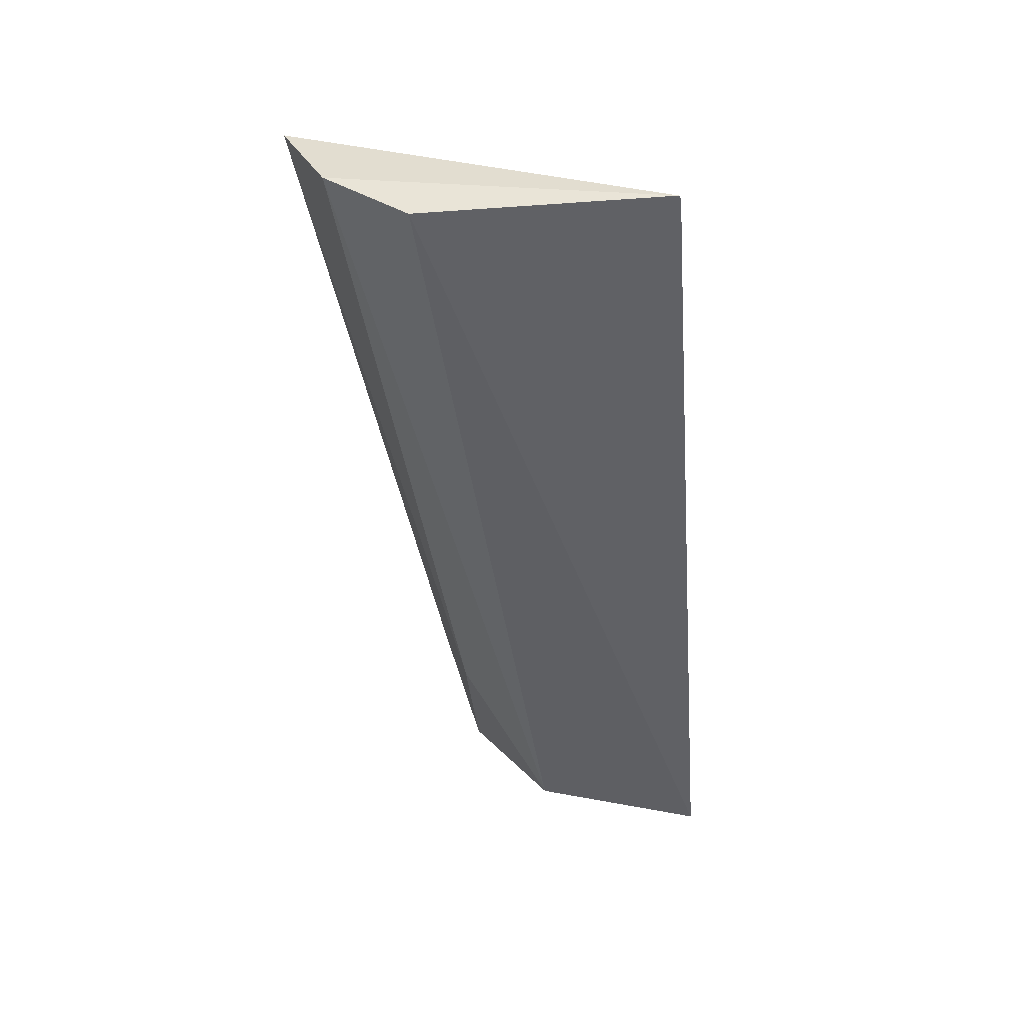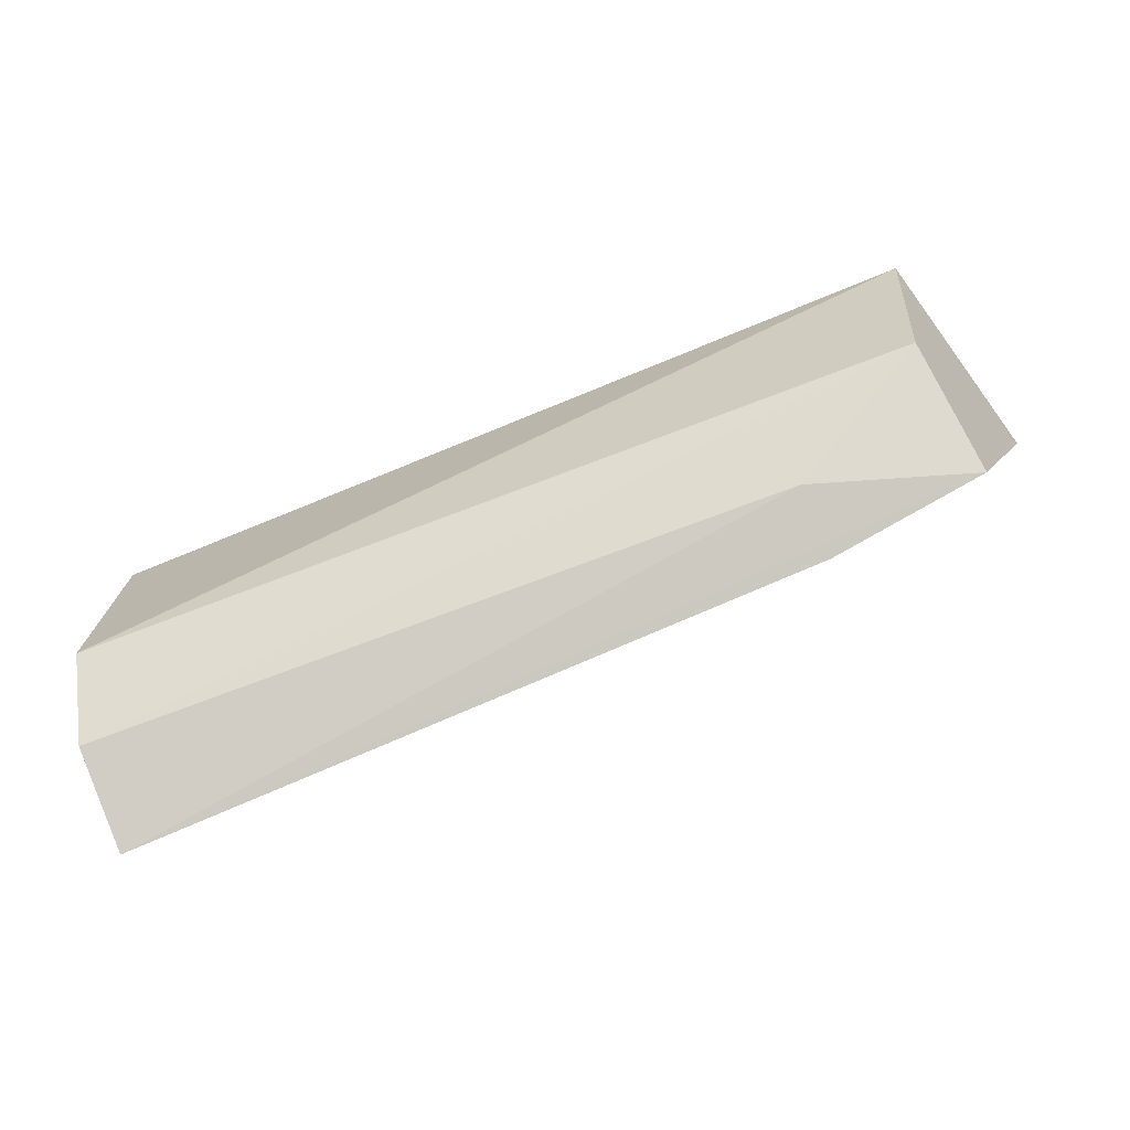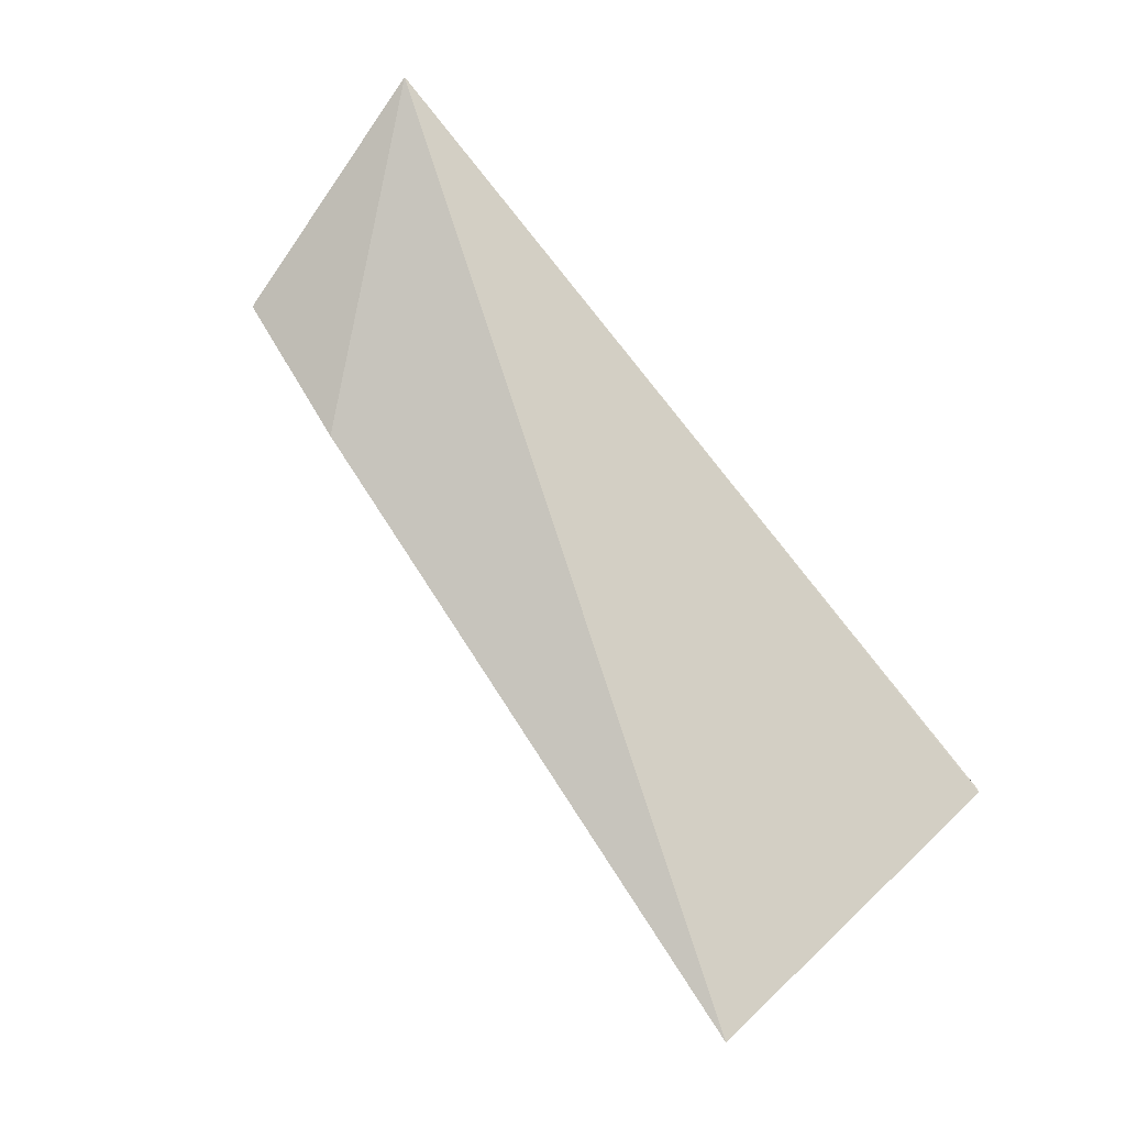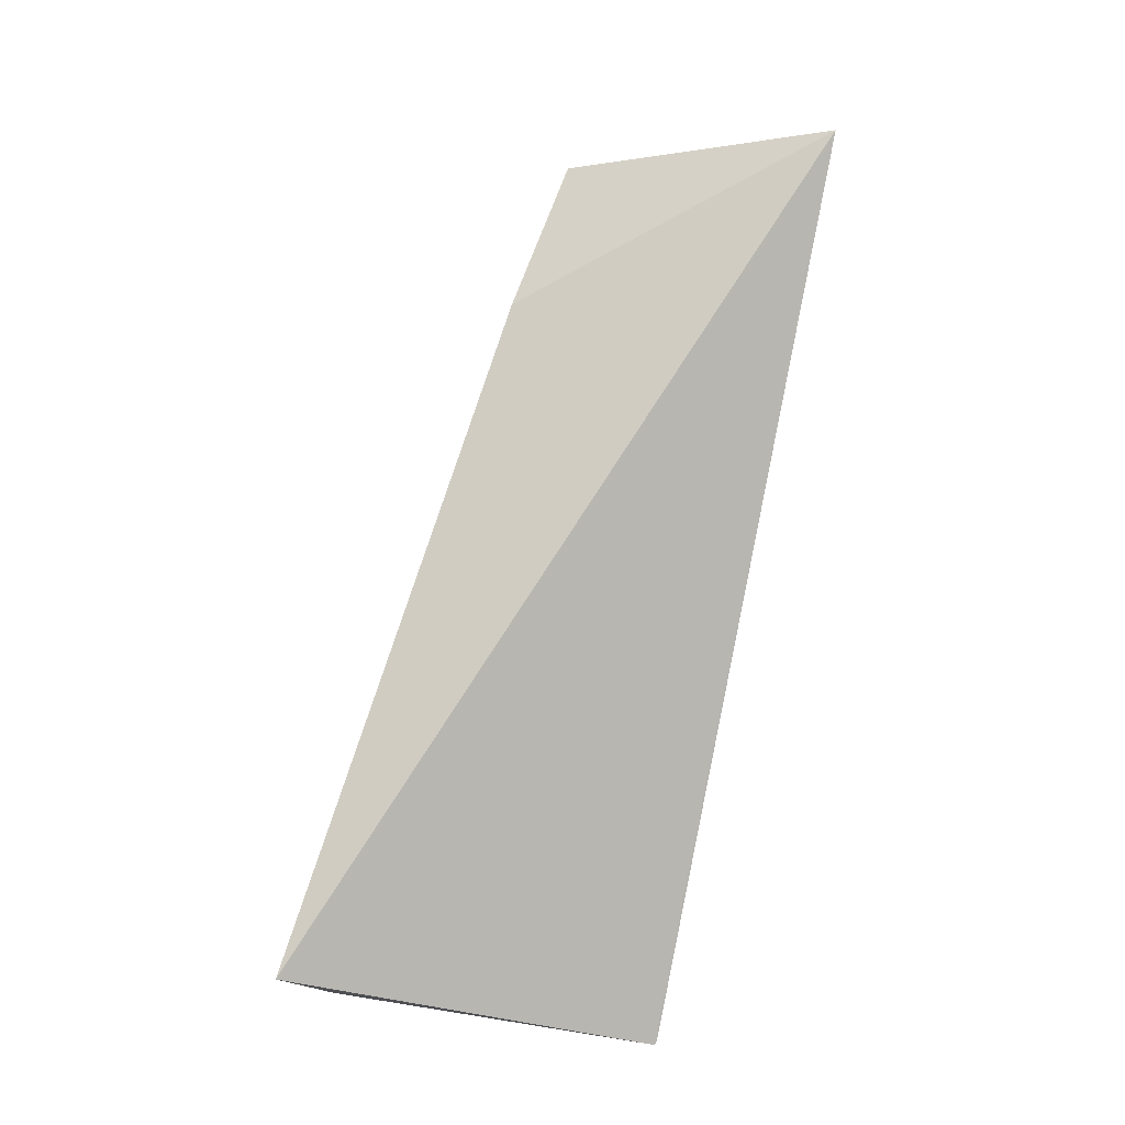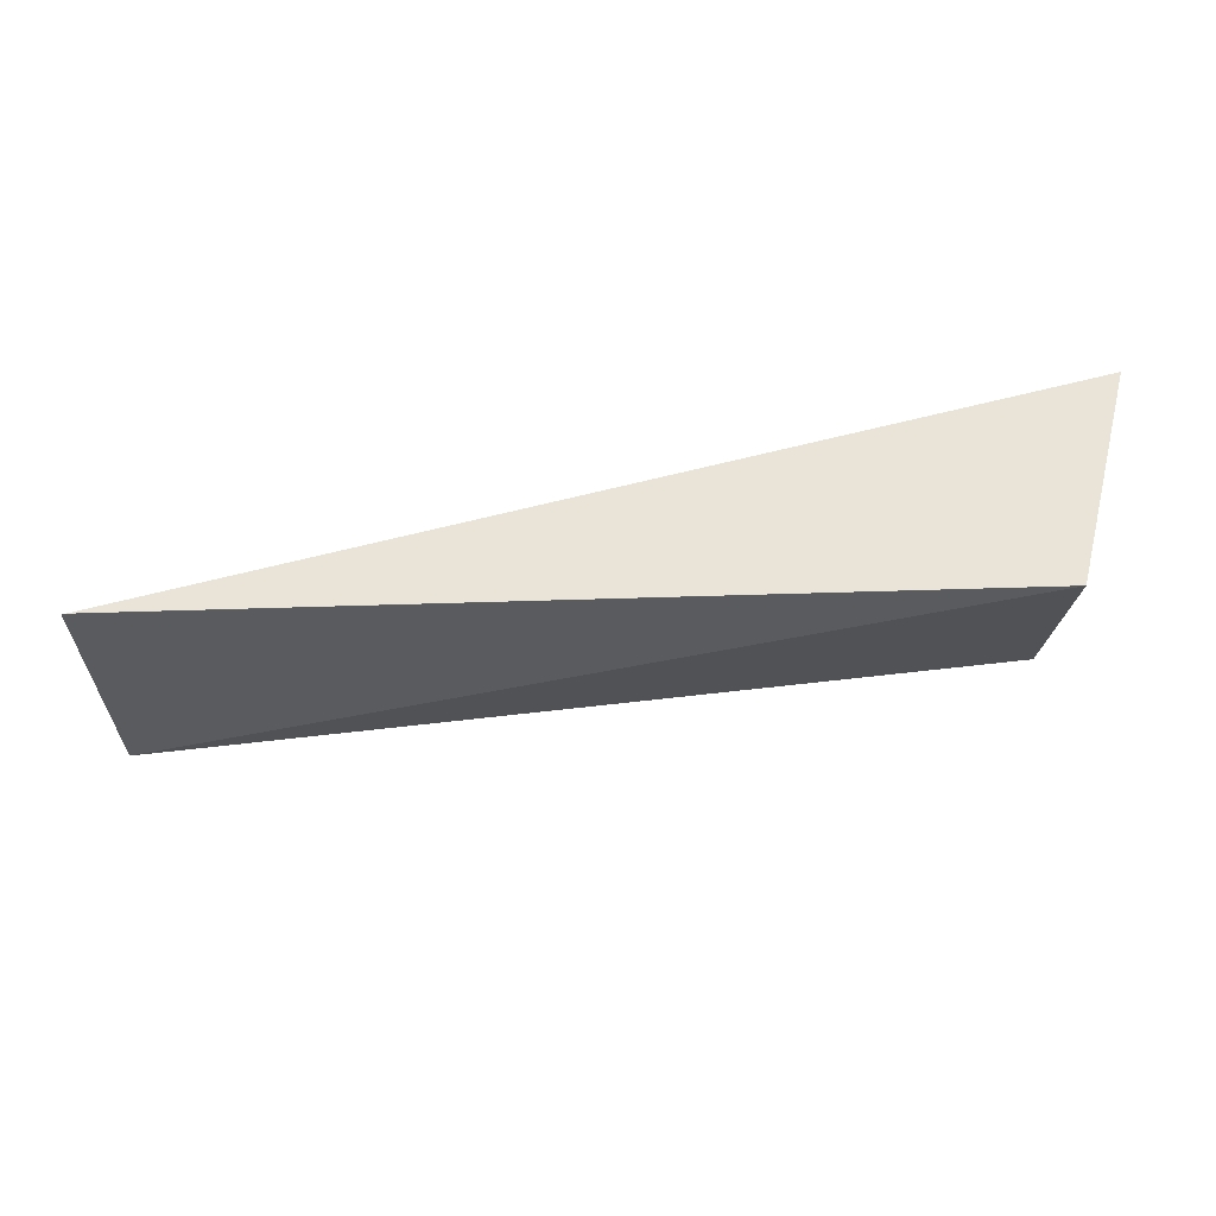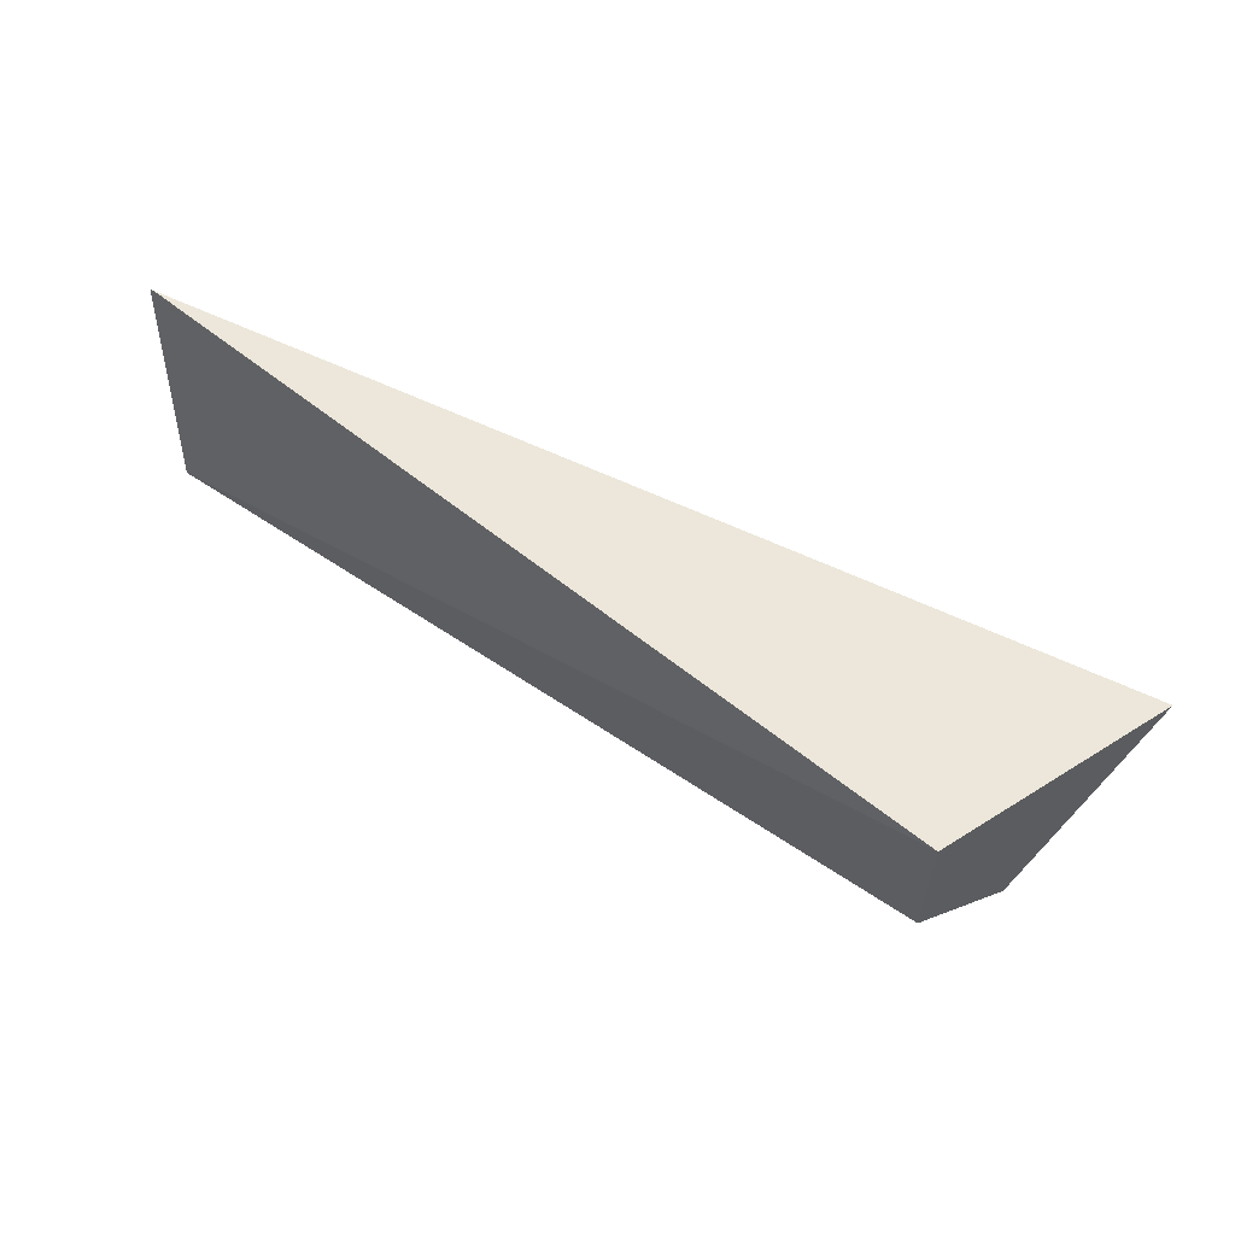
<metadata>
{"format":"obj","ext":"obj","renderer":"f3d","projection":"perspective","resolution":1024,"background":"white","views":[{"elev":-49.3,"azim":-85.6,"up":"+Y"},{"elev":-71.8,"azim":22.2,"up":"+Z"},{"elev":79.8,"azim":-130.4,"up":"+Y"},{"elev":78.9,"azim":-78.8,"up":"+Y"},{"elev":-32.2,"azim":3.4,"up":"+Y"},{"elev":53.0,"azim":41.5,"up":"+Z"}]}
</metadata>
<code>
v 0.05333 -0.02663 -0.002031
v 0.05263 -0.01059 -0.02958
v 0.05935 -0.003114 -0.001947
v -0.03857 -0.009889 -0.04165
v -0.03839 -0.02676 -0.02798
v 0.03561 -0.008991 -0.03236
v 0.05115 -0.02301 -0.02064
v -0.03766 -0.02625 -0.001888
v -0.03919 -0.02018 -0.03671
v -0.0381 -0.02626 -0.002055
v 0.03545 -0.01628 -0.02963
f 6 3 2
f 6 2 4
f 6 4 3
f 7 2 3
f 7 3 1
f 7 1 5
f 8 1 3
f 9 7 5
f 10 8 3
f 10 3 4
f 10 4 9
f 10 9 5
f 10 5 1
f 10 1 8
f 11 9 4
f 11 4 2
f 11 2 7
f 11 7 9

</code>
